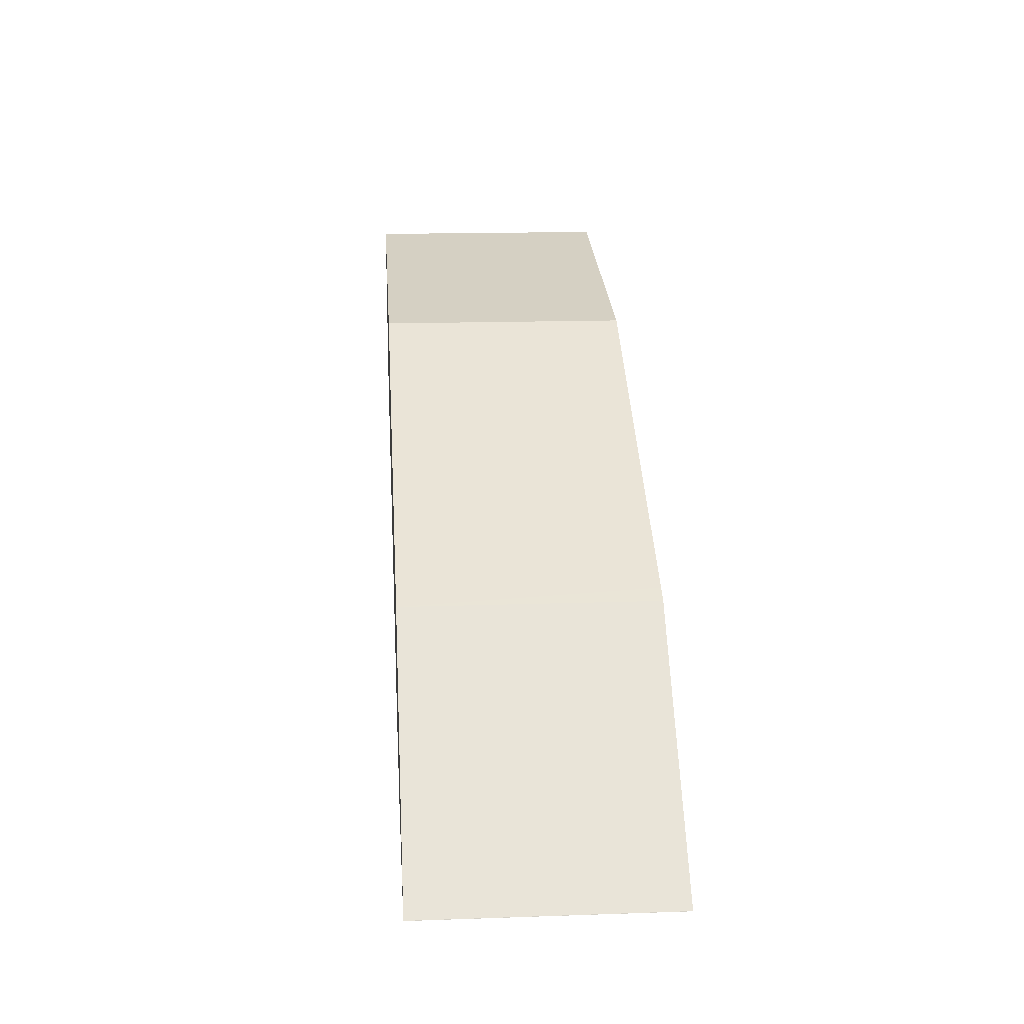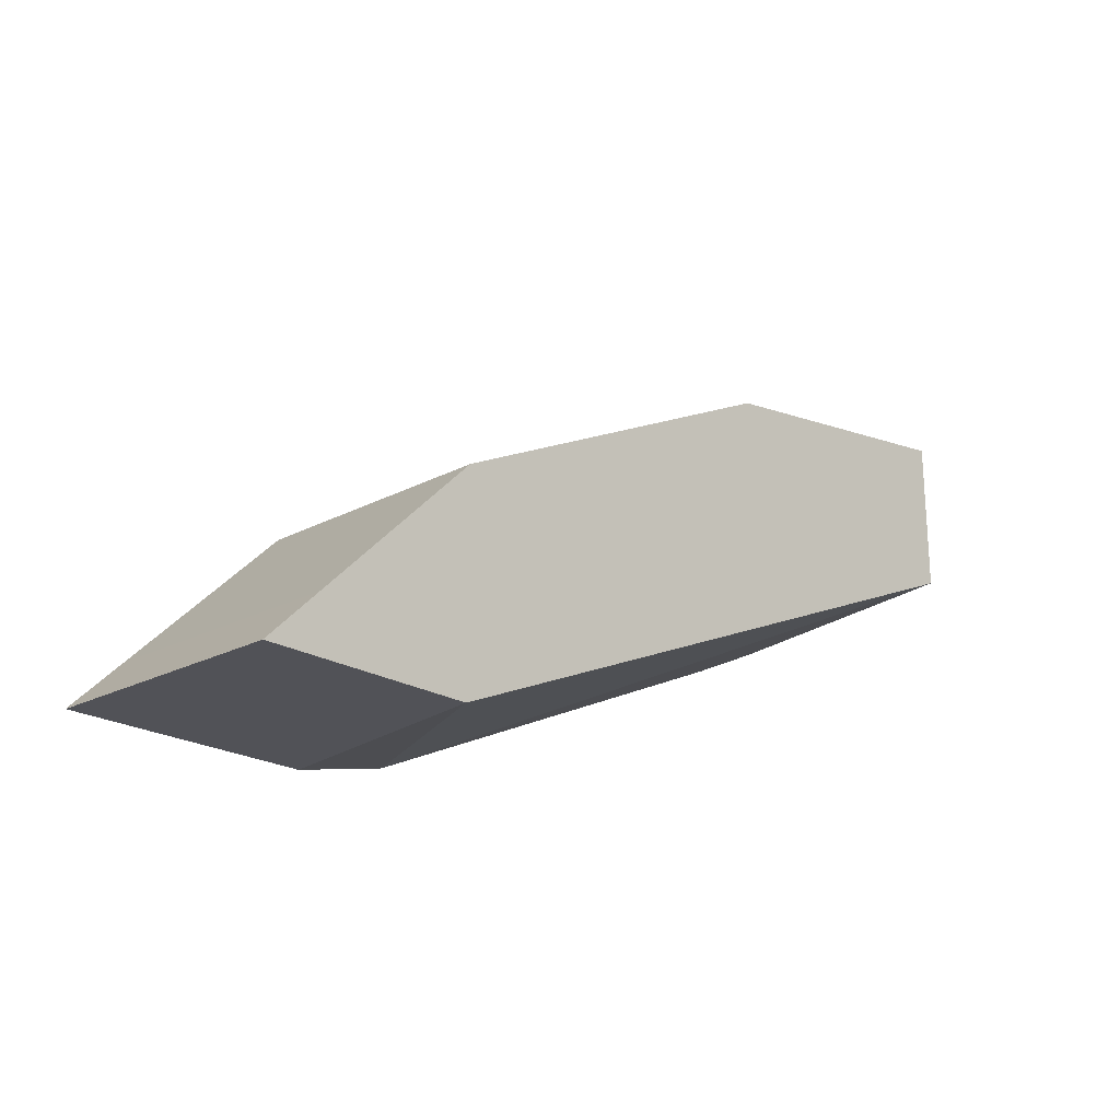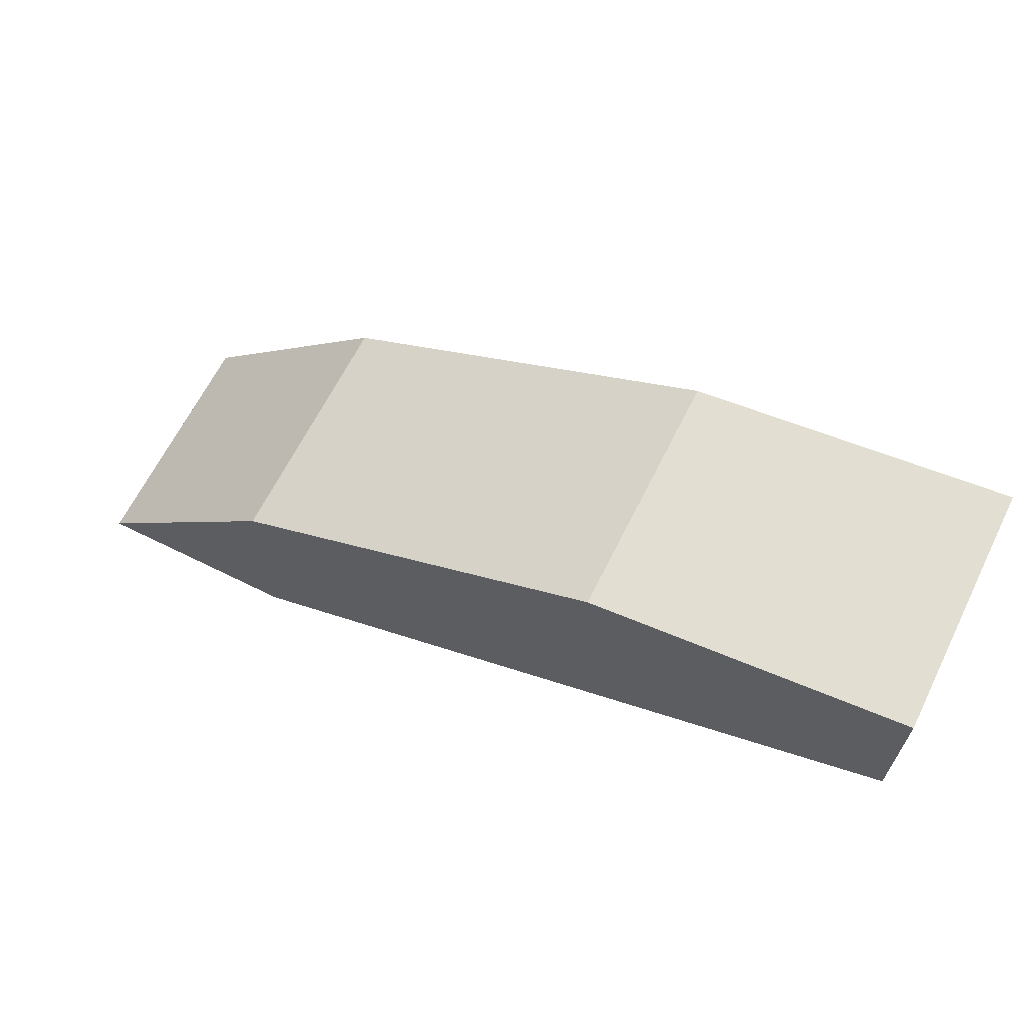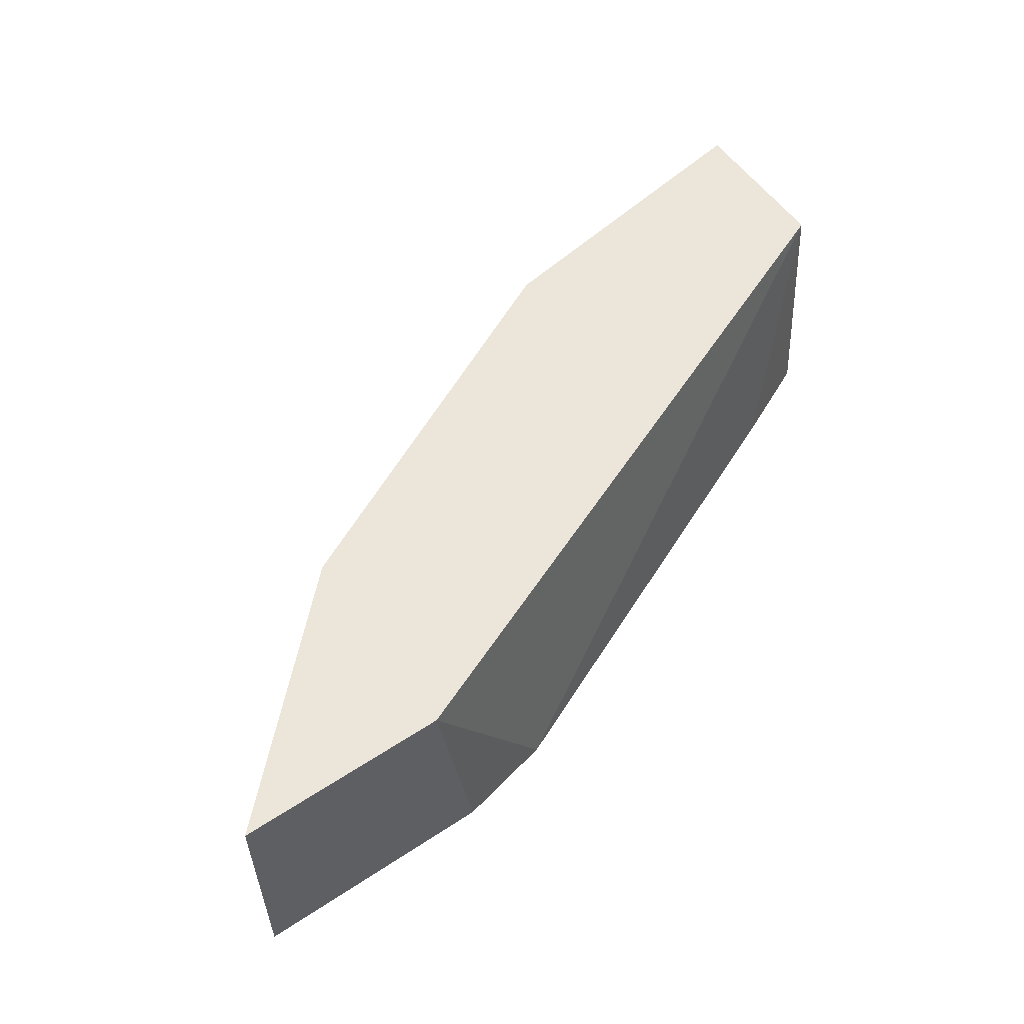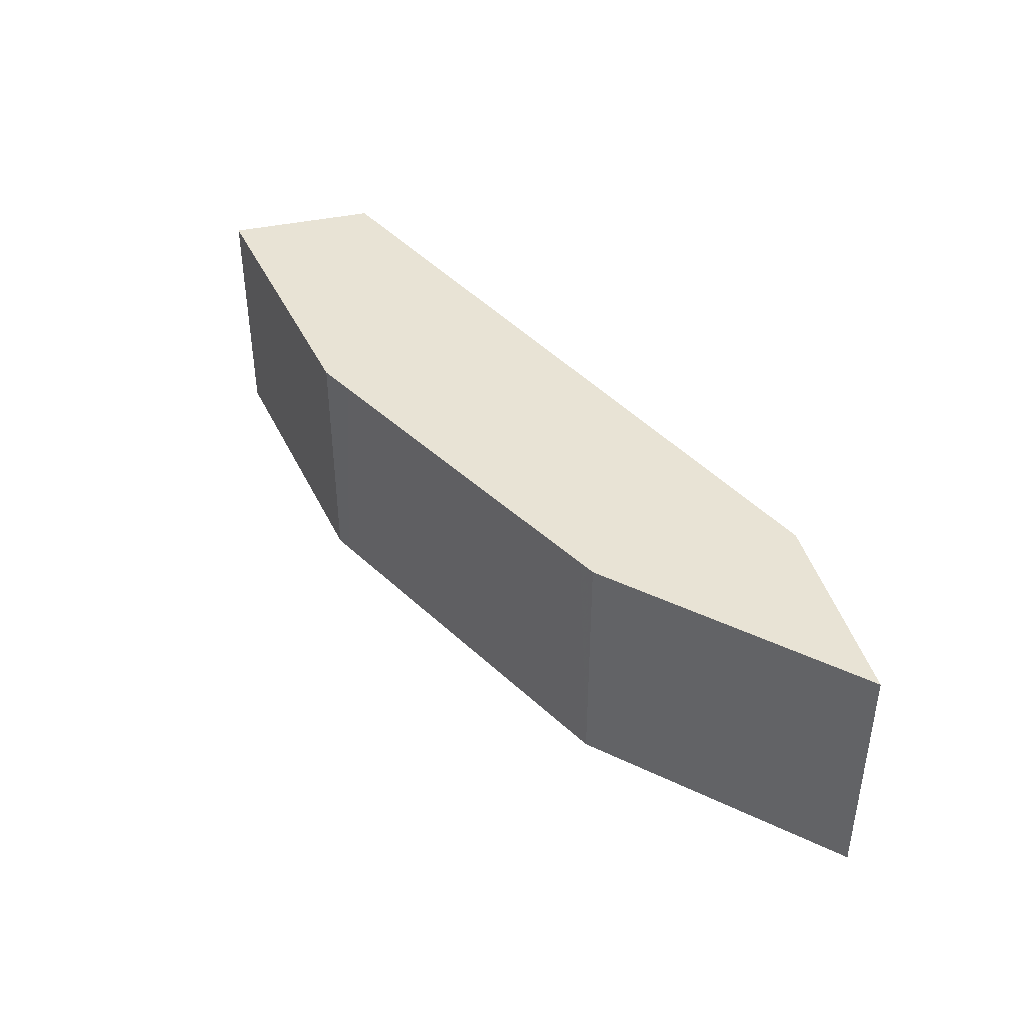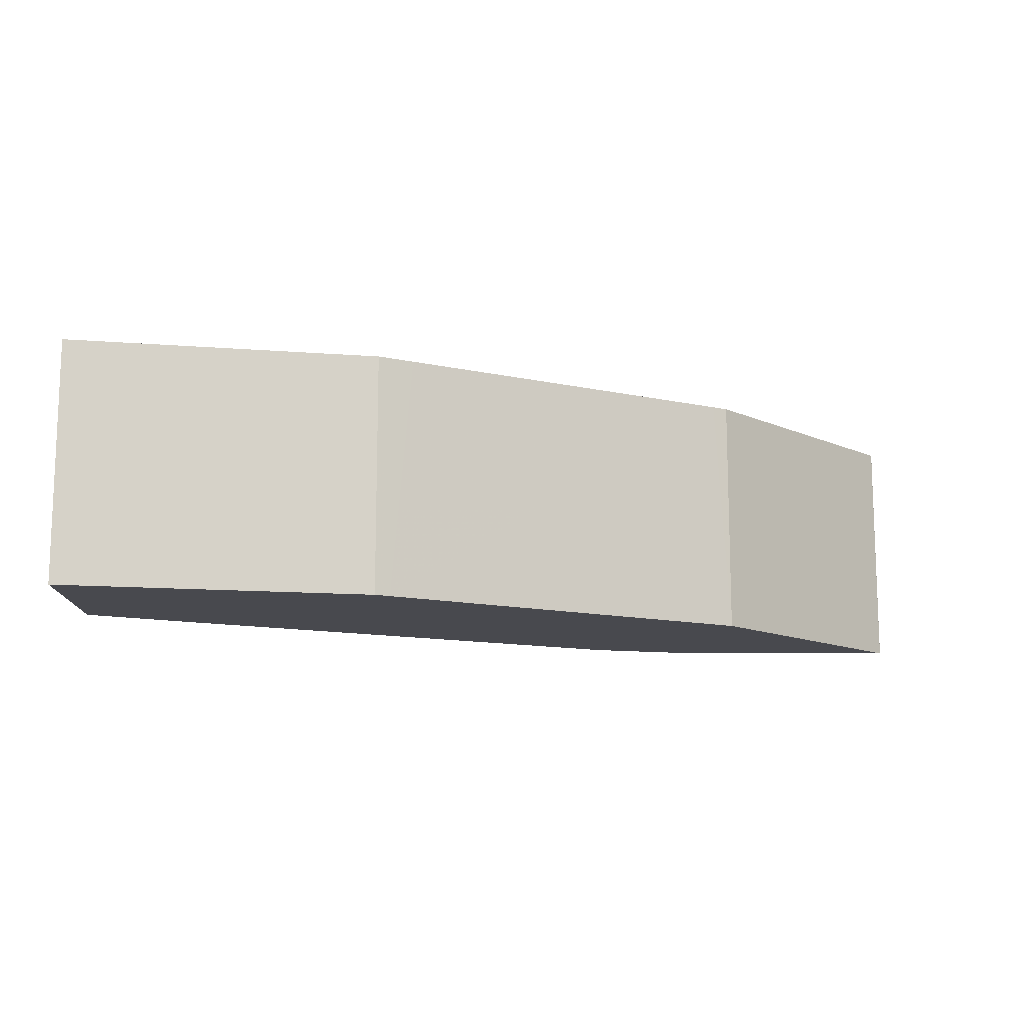
<metadata>
{"format":"obj","ext":"obj","renderer":"f3d","projection":"perspective","resolution":1024,"background":"white","views":[{"elev":16.5,"azim":86.0,"up":"+Z"},{"elev":-21.5,"azim":133.0,"up":"+Z"},{"elev":65.0,"azim":-153.5,"up":"+Z"},{"elev":55.7,"azim":145.4,"up":"+Y"},{"elev":41.1,"azim":75.3,"up":"+Y"},{"elev":-12.6,"azim":-1.0,"up":"+Y"}]}
</metadata>
<code>
v 0.2445 -0.8265 0.2579
v 0.208 -0.8265 0.266
v 0.258 -0.7345 0.2579
v 0.3354 -0.8265 0.2579
v 0.03386 -0.8265 0.3434
v 0.0004526 -0.7345 0.3676
v 0.3354 -0.7345 0.2579
v 0.3353 -0.8265 0.258
v 0.0004526 -0.8265 0.3591
v 0.0004526 -0.7345 0.4254
v 0.3353 -0.7345 0.258
v 0.316 -0.8265 0.2773
v 0.0004526 -0.8265 0.4254
v 0.1161 -0.7345 0.4063
v 0.316 -0.7345 0.2773
v 0.2579 -0.8265 0.3354
v 0.1161 -0.8265 0.4063
v 0.1215 -0.8265 0.4036
v 0.129 -0.7345 0.3998
v 0.2579 -0.7345 0.3354
v 0.2522 -0.7345 0.3383
f 8 11 15
f 3 11 7
f 4 7 11
f 4 11 8
f 5 9 6
f 6 9 13
f 6 13 10
f 8 15 12
f 16 20 21
f 10 17 14
f 12 15 20
f 12 20 16
f 14 17 18
f 18 21 19
f 14 18 19
f 16 21 18
f 3 15 11
f 10 13 17
f 3 20 15
f 1 4 8
f 3 19 21
f 3 21 20
f 1 3 7
f 1 7 4
f 1 8 12
f 1 12 16
f 1 16 18
f 1 18 17
f 1 17 13
f 1 2 3
f 1 9 5
f 1 5 2
f 2 5 6
f 2 6 3
f 3 6 10
f 3 10 14
f 3 14 19
f 1 13 9

</code>
